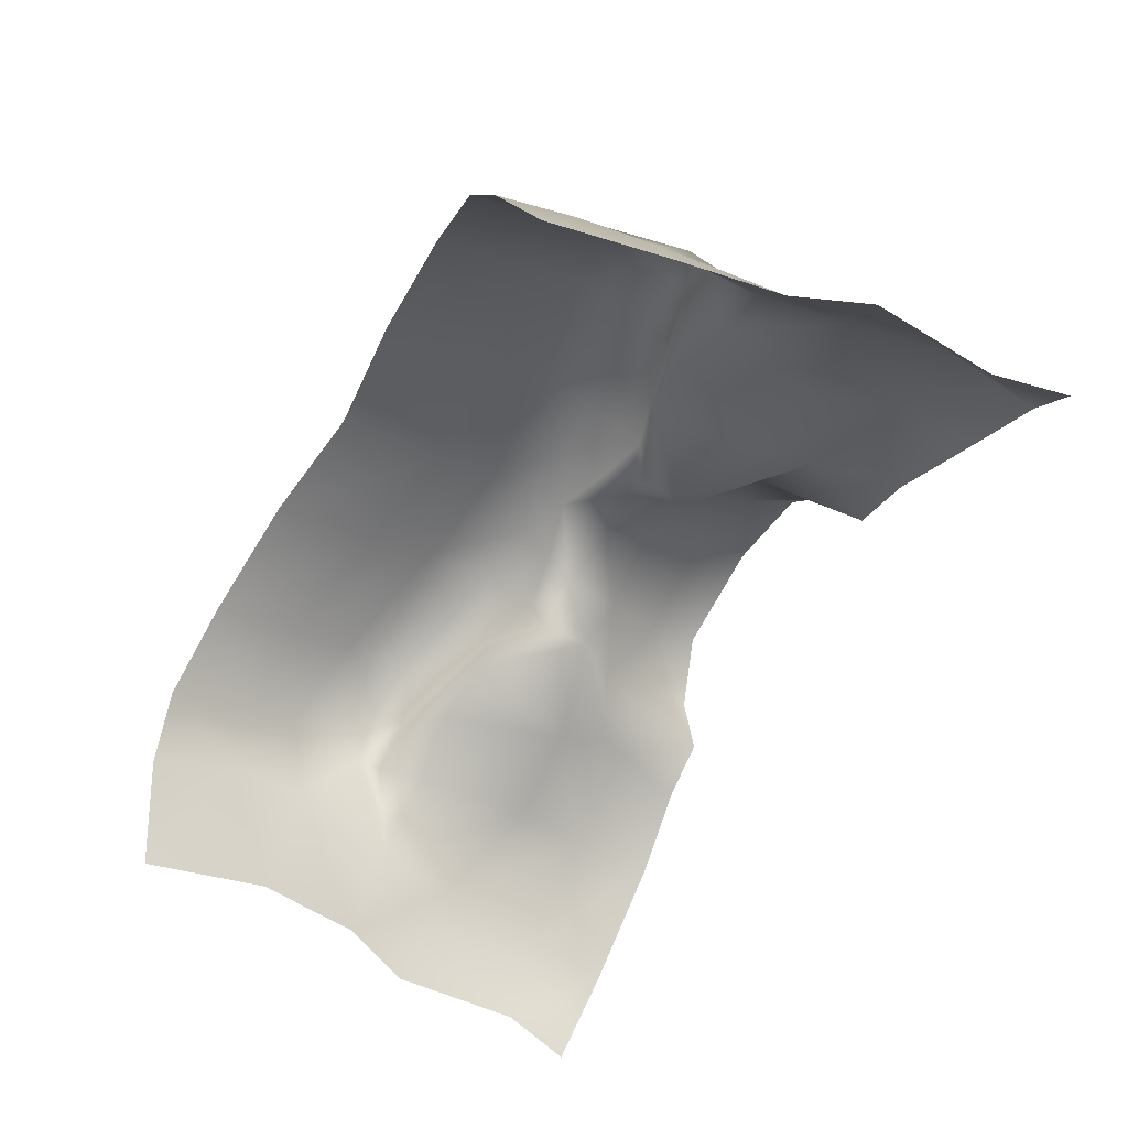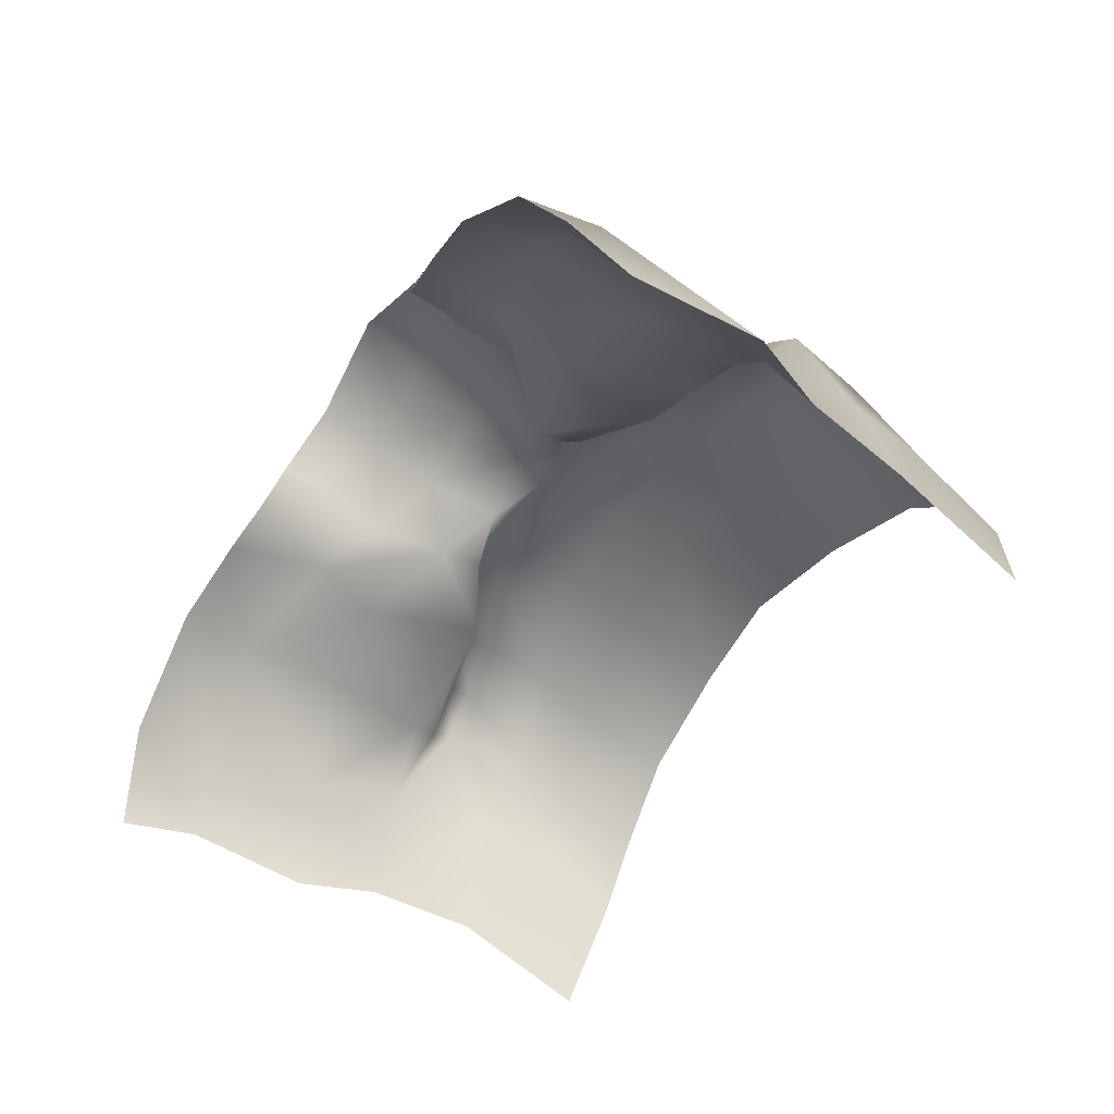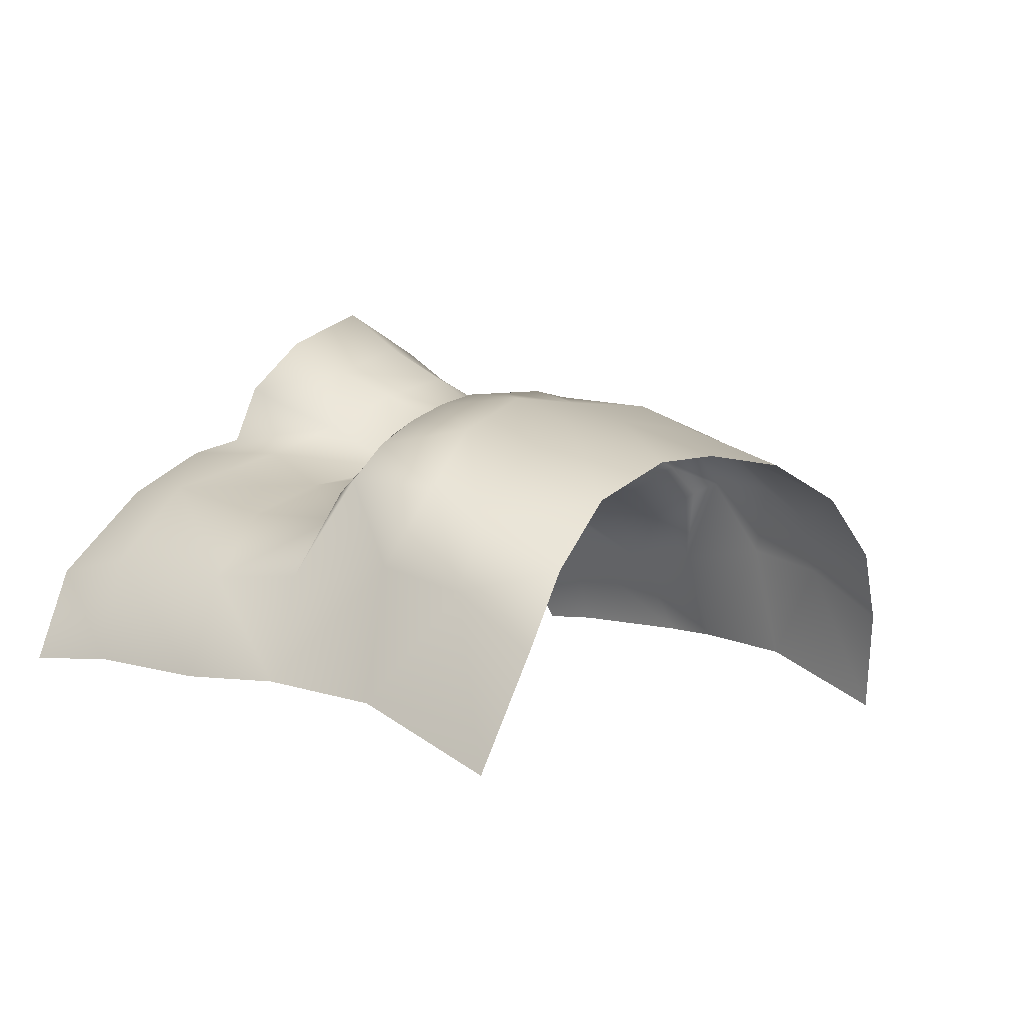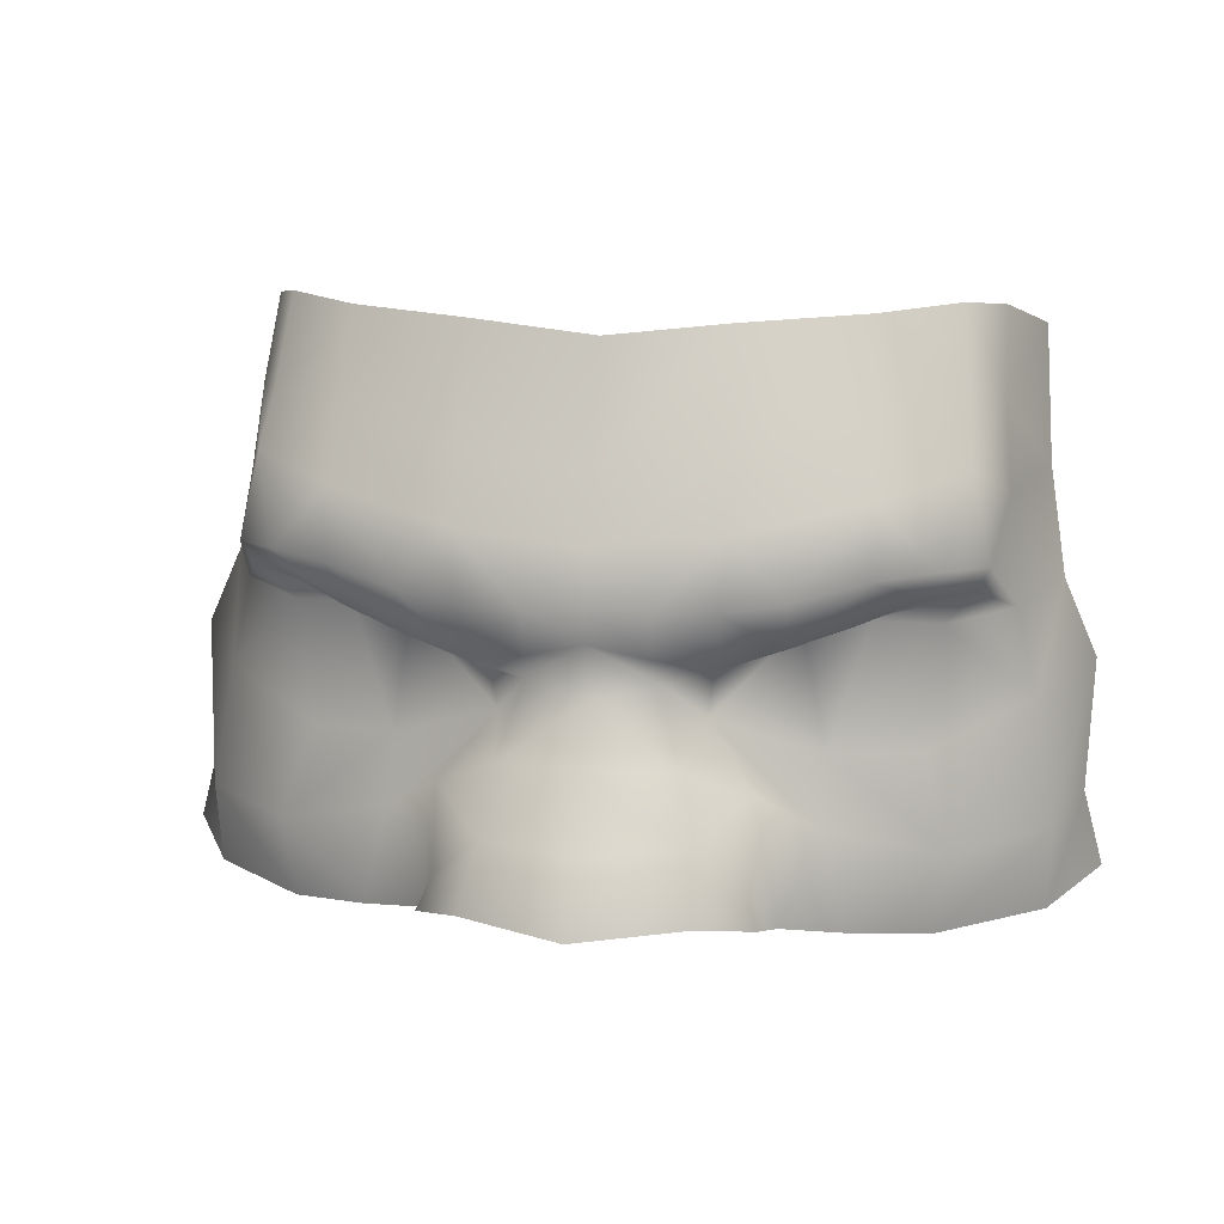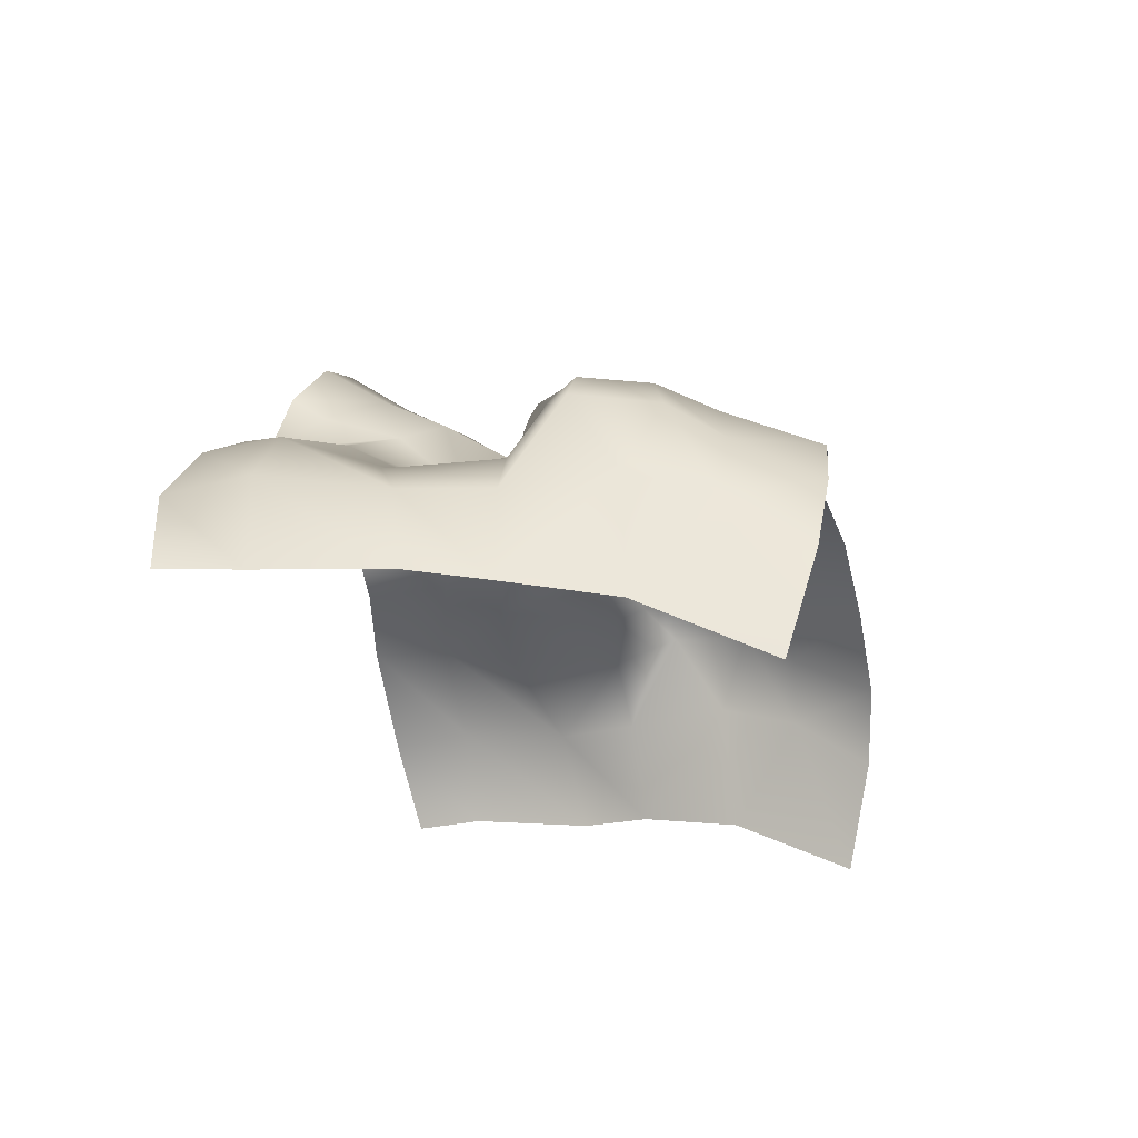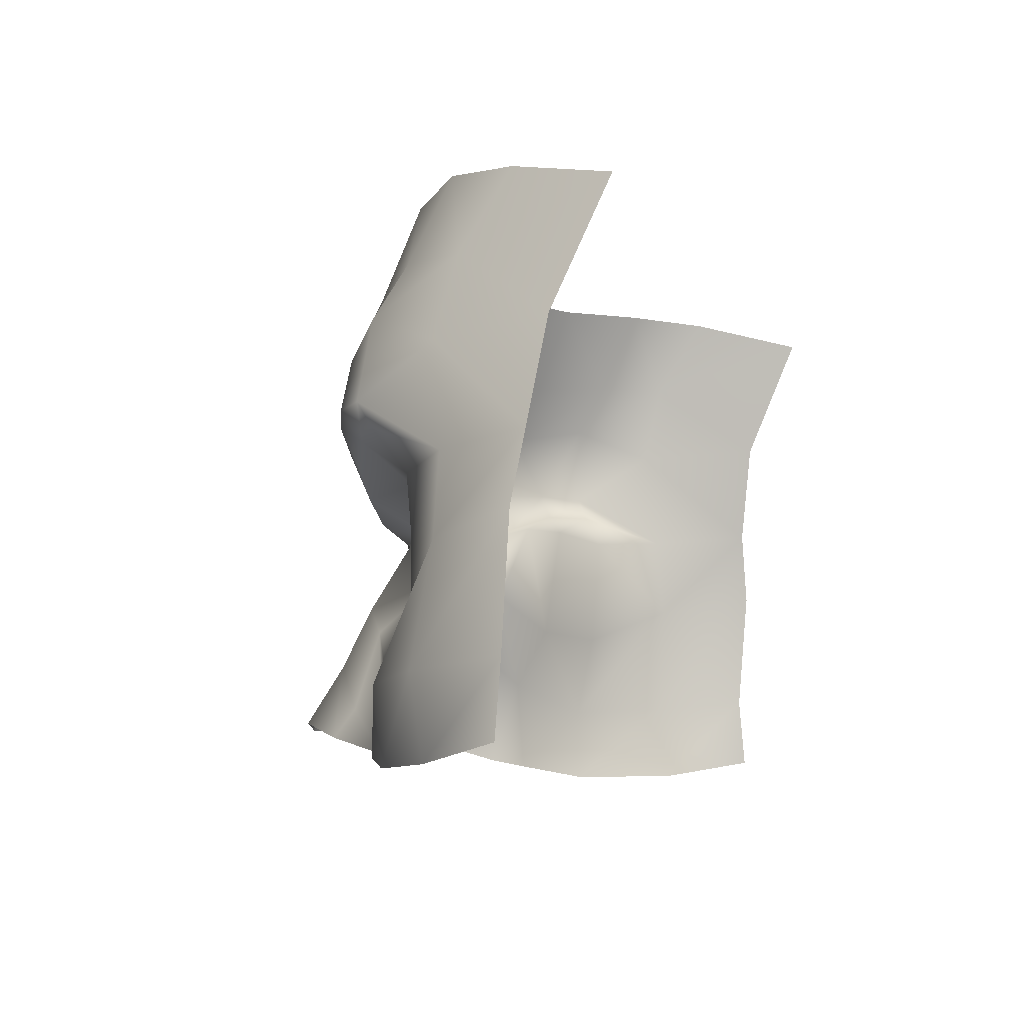
<metadata>
{"format":"obj","ext":"obj","renderer":"f3d","projection":"perspective","resolution":1024,"background":"white","views":[{"elev":-61.0,"azim":-120.6,"up":"+Z"},{"elev":-45.8,"azim":58.8,"up":"+Z"},{"elev":0.4,"azim":126.4,"up":"+Z"},{"elev":12.9,"azim":10.2,"up":"+Y"},{"elev":-20.4,"azim":100.6,"up":"+Z"},{"elev":-8.1,"azim":109.8,"up":"+Y"}]}
</metadata>
<code>
g facial_eye_geo
v -0.1373 1.655 0.1236
v -0.1272 1.626 0.1507
v -0.1435 1.632 0.1232
v -0.1279 1.653 0.1546
v -0.1393 1.696 0.1204
v -0.09537 1.626 0.1769
v -0.122 1.69 0.15
v -0.1289 1.72 0.1193
v -0.09907 1.65 0.1783
v -0.07064 1.629 0.1907
v -0.06306 1.66 0.1903
v -0.05229 1.631 0.1957
v -0.1155 1.717 0.1508
v -0.1125 1.751 0.1543
v -0.1236 1.753 0.1143
v -0.1101 1.777 0.147
v -0.1209 1.794 0.09593
v -0.1095 1.802 0.1304
v -0.09824 1.805 0.1537
v -0.1004 1.778 0.1673
v -0.07426 1.804 0.1741
v -0.1025 1.761 0.1781
v -0.1081 1.735 0.1804
v -0.09508 1.715 0.1682
v -0.105 1.727 0.1766
v -0.0908 1.678 0.1698
v -0.0634 1.679 0.1792
v -0.07572 1.718 0.1777
v -0.09023 1.726 0.1867
v -0.09512 1.735 0.1916
v -0.07696 1.755 0.1963
v -0.05636 1.717 0.1838
v -0.03055 1.689 0.1854
v -0.0723 1.72 0.1949
v -0.07709 1.734 0.1999
v -0.05366 1.714 0.1998
v -0.07644 1.774 0.186
v -0.05545 1.728 0.2057
v -0.03247 1.704 0.1884
v -0.03837 1.767 0.1989
v -0.03693 1.801 0.1861
v -0.03834 1.746 0.2079
v 8.44e-17 1.742 0.2079
v 8.542e-17 1.762 0.2011
v -1.031e-16 1.798 0.1887
v 0.03693 1.801 0.1861
v 0.03837 1.767 0.1989
v 0.07426 1.804 0.1741
v -0.03667 1.725 0.2098
v -0.01834 1.725 0.2111
v -0.03549 1.708 0.2029
v -0.01965 1.702 0.1996
v -0.01775 1.711 0.2071
v 5.936e-17 1.716 0.2114
v -7.95e-17 1.727 0.2124
v 0.07644 1.774 0.186
v 0.03834 1.746 0.2079
v 0.01834 1.725 0.2111
v 0.1004 1.778 0.1673
v 0.09824 1.805 0.1537
v 0.01775 1.711 0.2071
v 0.07696 1.755 0.1963
v 0.1101 1.777 0.147
v 0.1095 1.802 0.1304
v 0.1209 1.794 0.09593
v 0.1236 1.753 0.1143
v 0.1025 1.761 0.1781
v 0.1125 1.751 0.1543
v 0.1289 1.72 0.1193
v 0.01965 1.702 0.1996
v 0.03549 1.708 0.2029
v -7.318e-17 1.699 0.2072
v 0.03667 1.725 0.2098
v 0.05545 1.728 0.2057
v 0.05366 1.714 0.1998
v 0.07709 1.734 0.1999
v 0.03247 1.704 0.1884
v -0.02595 1.68 0.2111
v 0.09512 1.735 0.1916
v 0.1081 1.735 0.1804
v 0.09023 1.726 0.1867
v 0.0723 1.72 0.1949
v 0.05636 1.717 0.1838
v 0.1155 1.717 0.1508
v 0.105 1.727 0.1766
v 0.122 1.69 0.15
v 0.1393 1.696 0.1204
v 0.07572 1.718 0.1777
v 0.09508 1.715 0.1682
v 0.03055 1.689 0.1854
v 0.0634 1.679 0.1792
v 0.1279 1.653 0.1546
v 0.1373 1.655 0.1236
v 0.0908 1.678 0.1698
v 0.09907 1.65 0.1783
v 0.1272 1.626 0.1507
v 0.1435 1.632 0.1232
v 0.09537 1.626 0.1769
v 0.07064 1.629 0.1907
v 0.06306 1.66 0.1903
v 0.05229 1.631 0.1957
v 0.04577 1.671 0.1993
v 0.02595 1.68 0.2111
v 0.02897 1.661 0.22
v 0.04478 1.646 0.2084
v 0.04873 1.637 0.2139
v 0.03251 1.642 0.2311
v 4.297e-17 1.641 0.2438
v -6.517e-17 1.682 0.2183
v -0.02897 1.661 0.22
v -5.804e-17 1.661 0.2302
v -0.03251 1.642 0.2311
v -0.04873 1.637 0.2139
v -0.04577 1.671 0.1993
v -0.04478 1.646 0.2084
g facial_eye_geo_0
f 3 2 1
f 2 4 1
f 1 4 5
f 4 2 6
f 4 7 5
f 8 5 7
f 9 4 6
f 4 9 7
f 9 6 10
f 11 9 10
f 11 10 12
f 13 8 7
f 14 8 13
f 14 15 8
f 16 15 14
f 17 15 16
f 18 17 16
f 18 16 19
f 16 20 19
f 19 20 21
f 16 14 22
f 20 16 22
f 23 14 13
f 14 23 22
f 24 13 7
f 13 25 23
f 24 25 13
f 7 26 24
f 9 26 7
f 26 9 27
f 24 26 27
f 27 9 11
f 25 24 28
f 28 24 27
f 25 29 23
f 28 29 25
f 23 30 22
f 29 30 23
f 22 31 20
f 22 30 31
f 32 28 27
f 29 28 32
f 27 11 33
f 27 33 32
f 29 34 30
f 32 34 29
f 34 35 30
f 31 30 35
f 36 34 32
f 34 36 35
f 31 37 20
f 20 37 21
f 35 38 31
f 36 38 35
f 36 32 39
f 33 39 32
f 37 40 21
f 40 41 21
f 31 42 37
f 38 42 31
f 42 40 37
f 40 42 43
f 41 40 44
f 44 40 43
f 45 41 44
f 46 45 44
f 47 46 44
f 47 44 43
f 46 47 48
f 38 49 42
f 42 49 50
f 43 42 50
f 51 49 38
f 50 49 51
f 36 51 38
f 39 51 36
f 39 52 51
f 39 33 52
f 53 50 51
f 53 51 52
f 53 54 50
f 53 52 54
f 43 50 55
f 54 55 50
f 47 56 48
f 57 47 43
f 47 57 56
f 58 43 55
f 58 57 43
f 56 59 48
f 59 60 48
f 55 54 61
f 58 55 61
f 57 62 56
f 56 62 59
f 59 63 60
f 63 64 60
f 65 64 63
f 66 65 63
f 63 59 67
f 62 67 59
f 66 63 68
f 68 63 67
f 66 68 69
f 70 61 54
f 58 61 71
f 70 71 61
f 54 72 70
f 72 54 52
f 73 58 71
f 58 73 57
f 57 73 74
f 57 74 62
f 73 71 75
f 74 73 75
f 74 76 62
f 74 75 76
f 70 77 71
f 75 71 77
f 52 78 72
f 78 52 33
f 79 62 76
f 79 67 62
f 79 80 67
f 80 68 67
f 79 76 81
f 79 81 80
f 75 82 76
f 76 82 81
f 83 82 75
f 77 83 75
f 81 82 83
f 84 68 80
f 69 68 84
f 81 85 80
f 80 85 84
f 69 84 86
f 87 69 86
f 85 81 88
f 83 88 81
f 85 89 84
f 88 89 85
f 86 84 89
f 77 90 83
f 90 77 70
f 88 83 91
f 89 88 91
f 90 91 83
f 86 92 87
f 92 93 87
f 89 94 86
f 94 89 91
f 94 95 86
f 95 94 91
f 95 92 86
f 92 96 93
f 96 97 93
f 96 92 98
f 92 95 98
f 98 95 99
f 95 91 100
f 95 100 99
f 100 91 90
f 99 100 101
f 102 100 90
f 100 102 101
f 103 102 90
f 103 104 102
f 70 103 90
f 103 70 72
f 105 101 102
f 104 105 102
f 105 106 101
f 105 104 106
f 104 107 106
f 107 104 108
f 109 103 72
f 103 109 104
f 78 109 72
f 109 78 110
f 109 111 104
f 104 111 108
f 111 109 110
f 111 110 108
f 110 112 108
f 112 110 113
f 110 78 114
f 114 78 33
f 11 114 33
f 114 11 12
f 110 115 113
f 113 115 12
f 12 115 114
f 115 110 114

</code>
